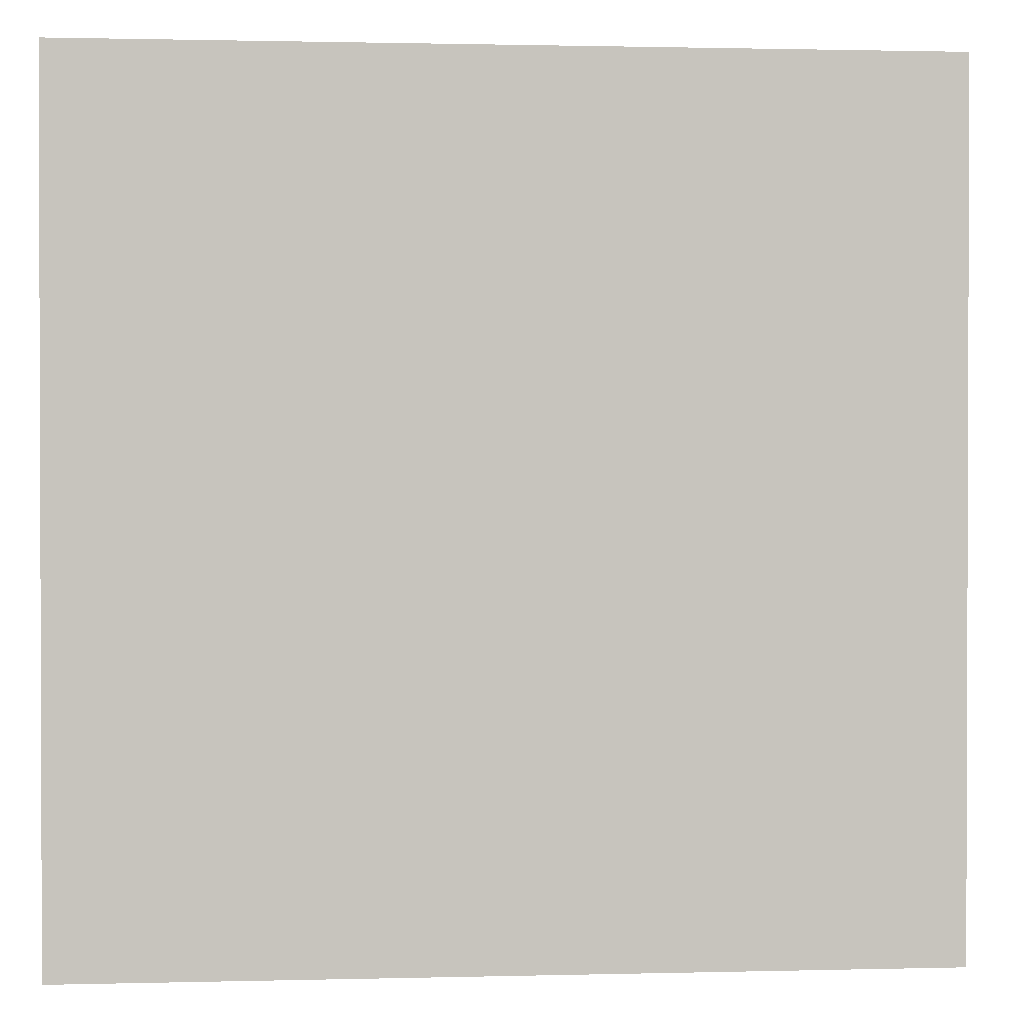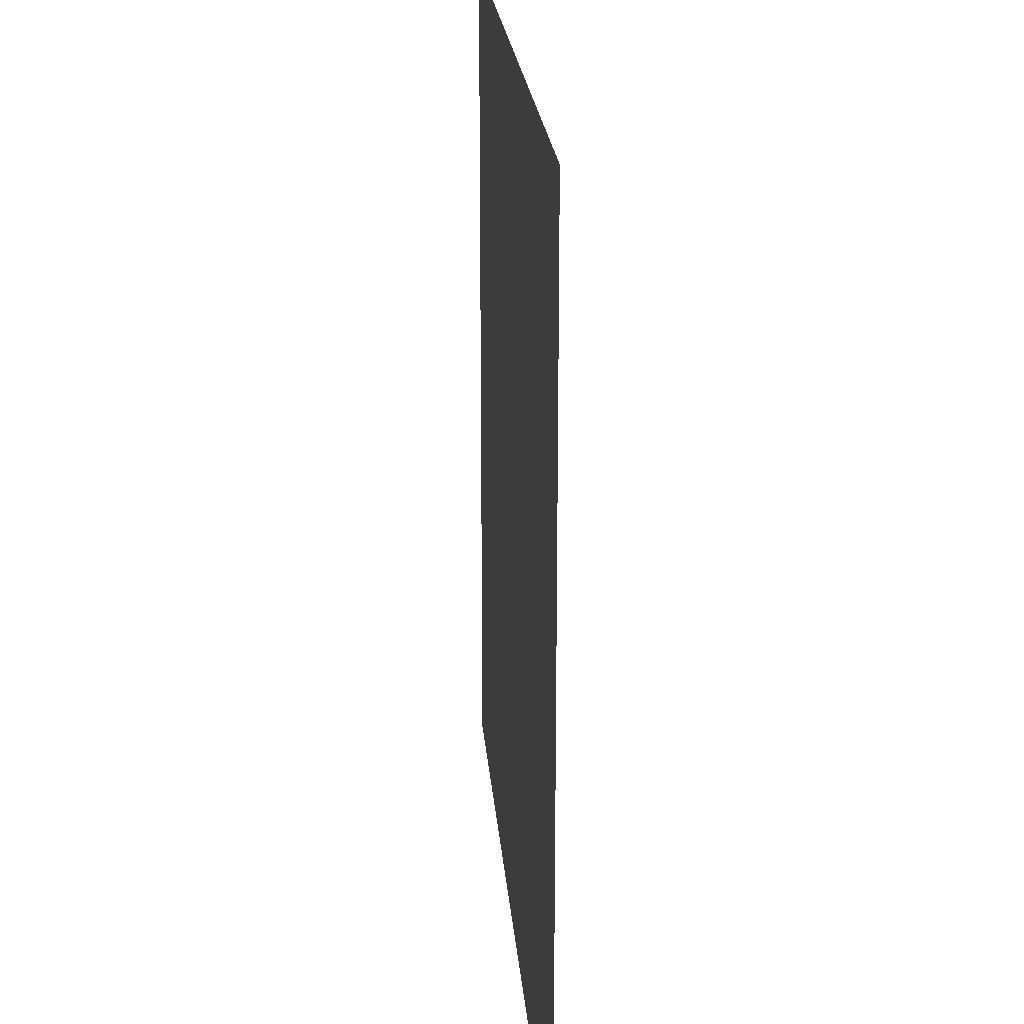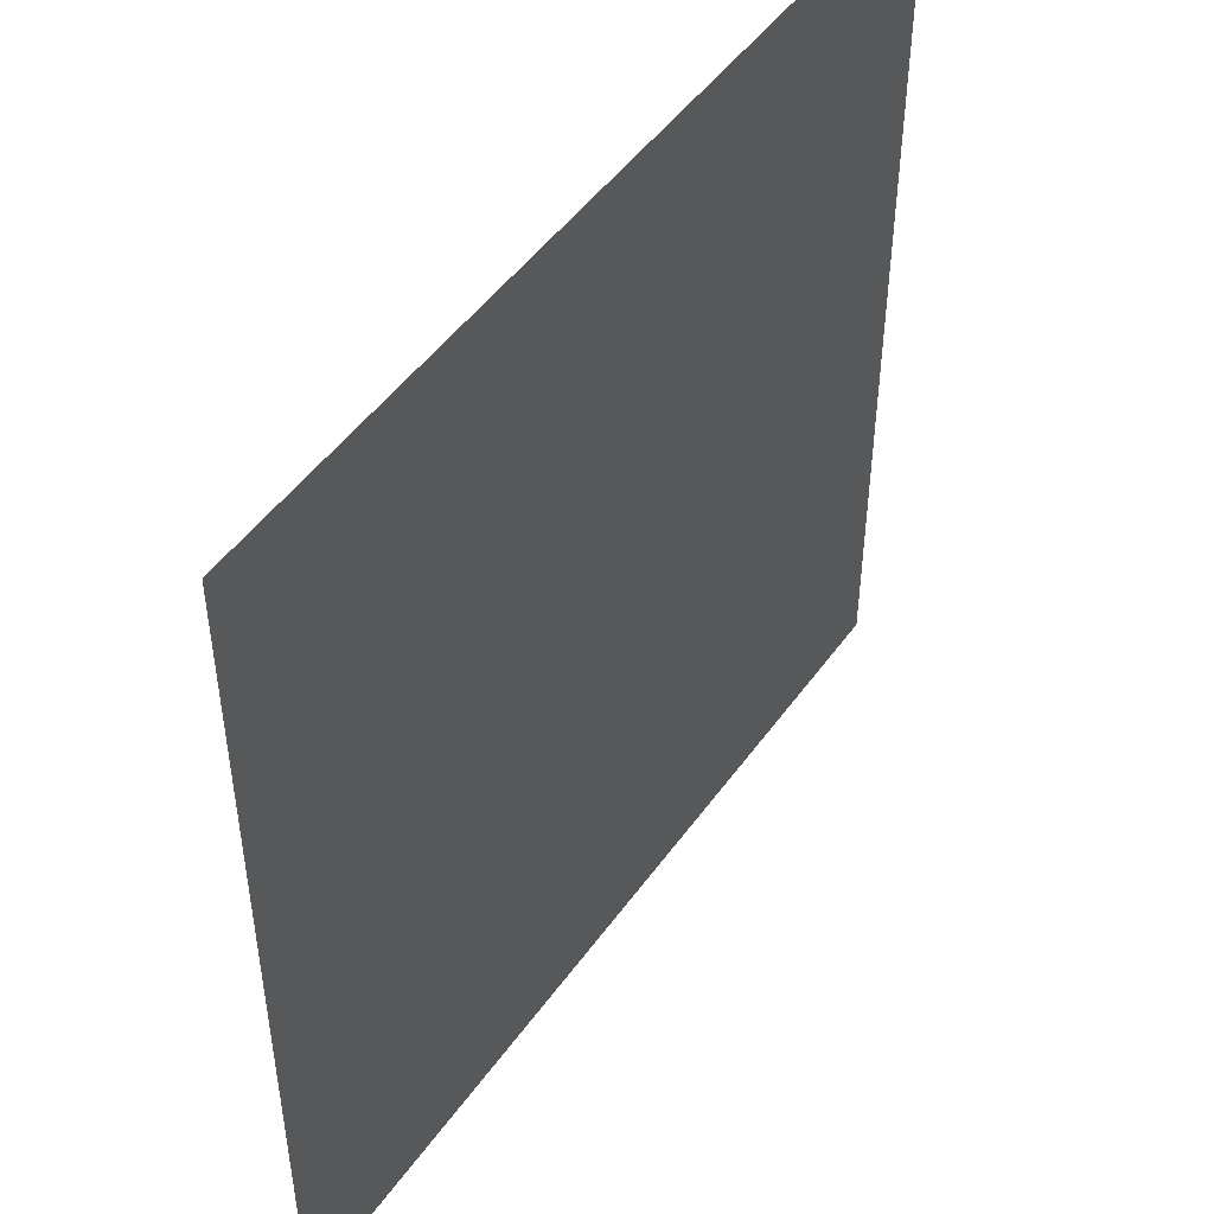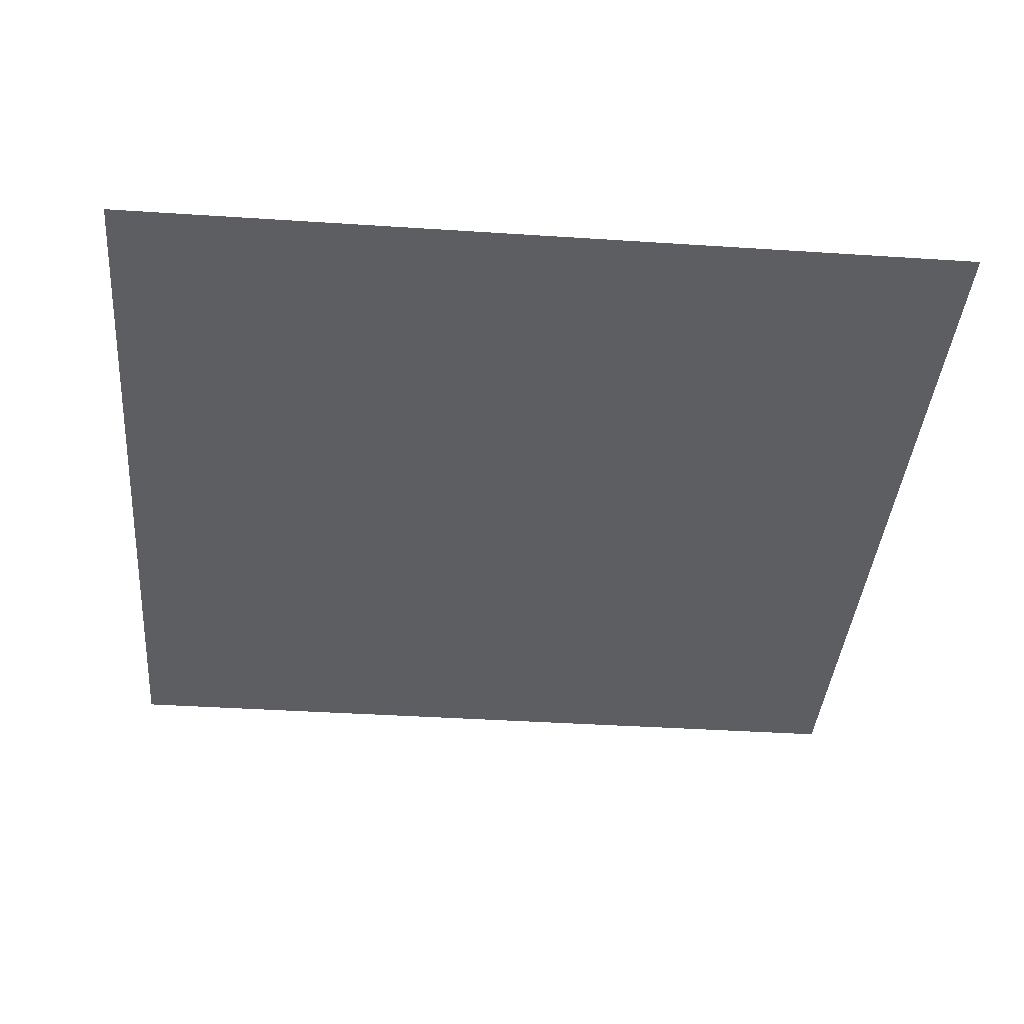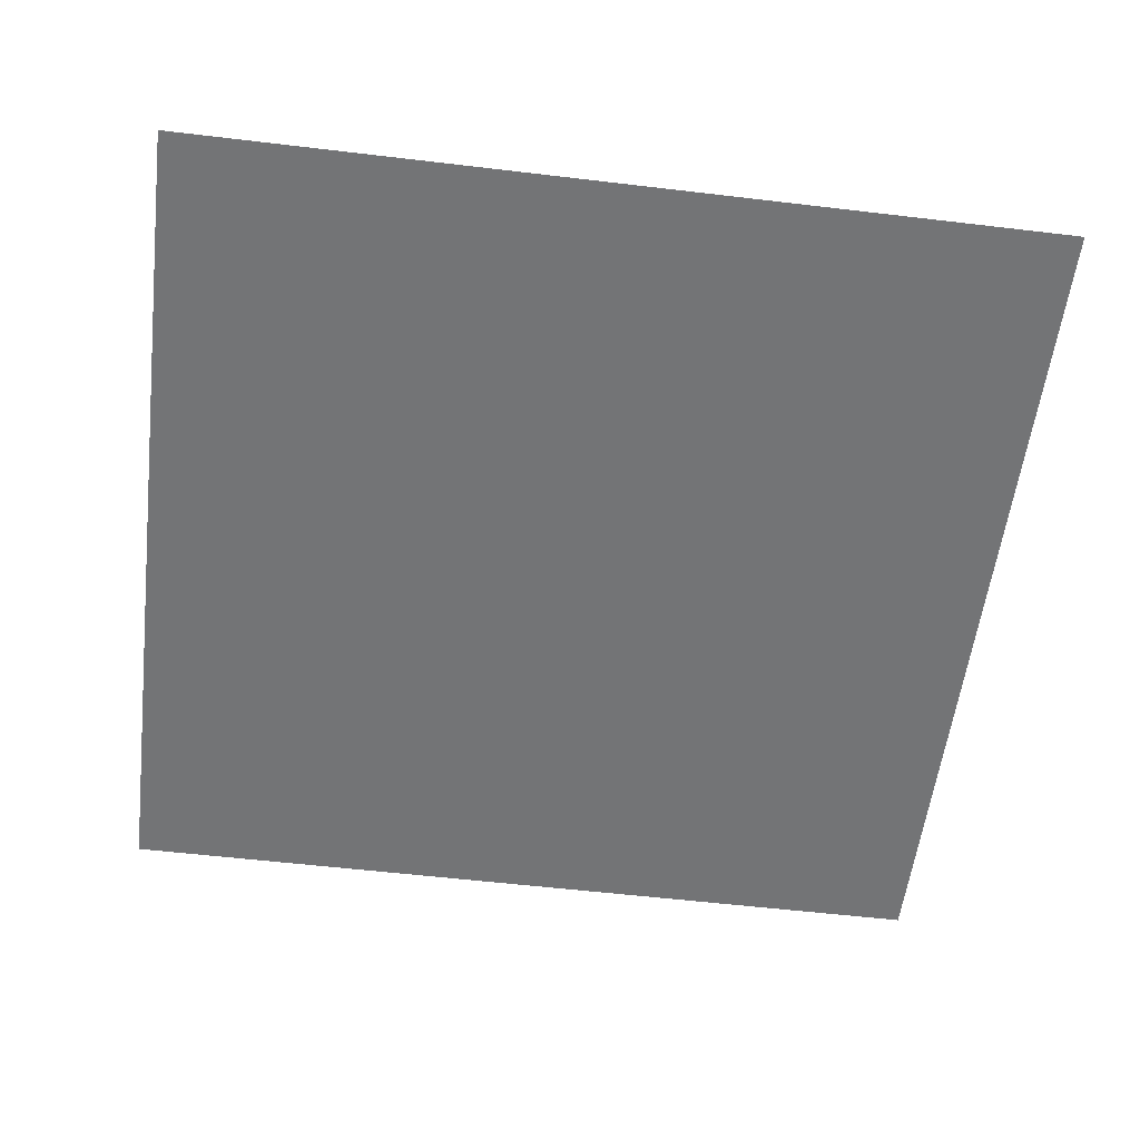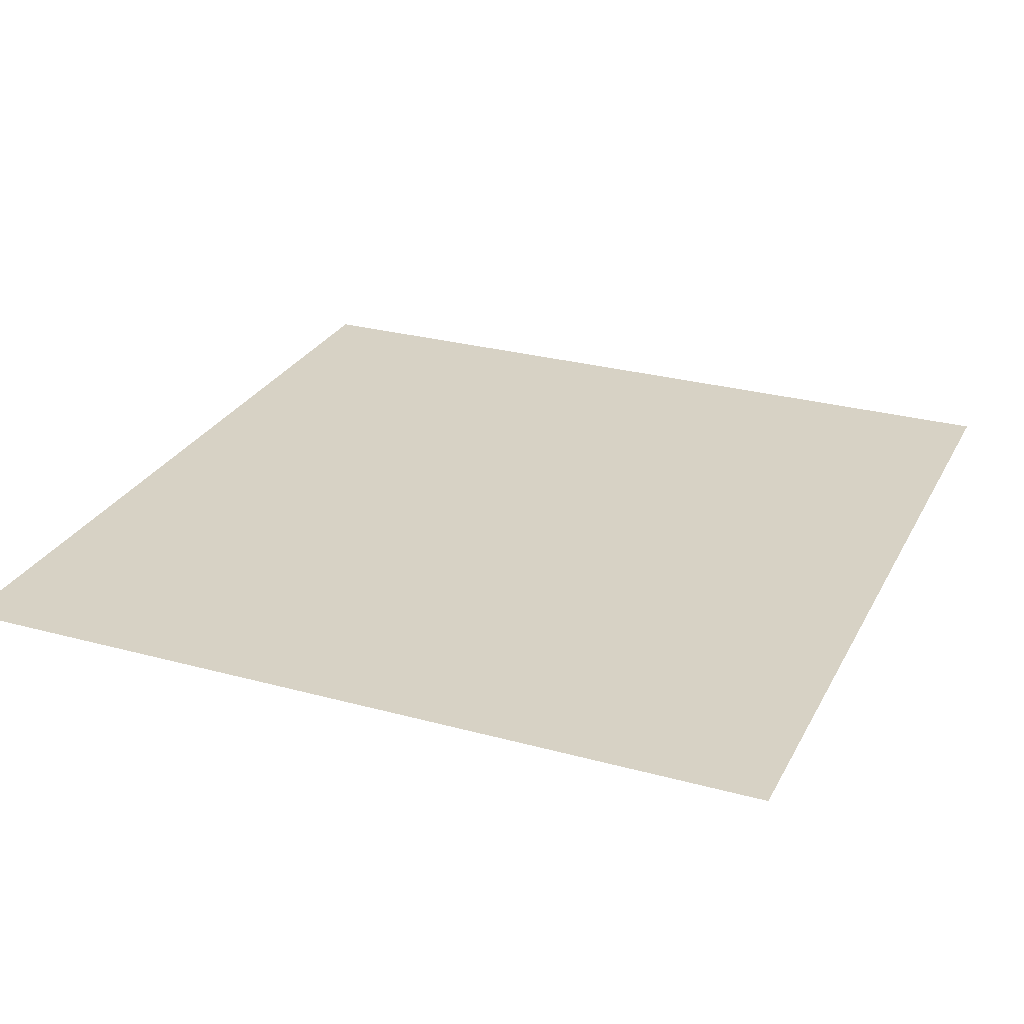
<metadata>
{"format":"obj","ext":"obj","renderer":"f3d","projection":"perspective","resolution":1024,"background":"white","views":[{"elev":1.1,"azim":-5.4,"up":"+Y"},{"elev":21.3,"azim":-94.5,"up":"+Y"},{"elev":48.6,"azim":-56.0,"up":"+Y"},{"elev":-39.0,"azim":175.3,"up":"+Z"},{"elev":-56.2,"azim":172.9,"up":"+Z"},{"elev":27.4,"azim":-67.2,"up":"+Z"}]}
</metadata>
<code>
v 0 -32 0
v -32 -32 0
v -32 0 0
v 0 0 0
v -64 -32 0
v -64 0 0
v -96 -32 0
v -96 0 0
v -128 -32 0
v -128 0 0
v -160 -32 0
v -160 0 0
v -192 -32 0
v -192 0 0
v -224 -32 0
v -224 0 0
v -256 -32 0
v -256 0 0
v -288 -32 0
v -288 0 0
v -320 -32 0
v -320 0 0
v 0 -64 0
v -32 -64 0
v -64 -64 0
v -96 -64 0
v -128 -64 0
v -160 -64 0
v -192 -64 0
v -224 -64 0
v -256 -64 0
v -288 -64 0
v -320 -64 0
v 0 -96 0
v -32 -96 0
v -64 -96 0
v -96 -96 0
v -128 -96 0
v -160 -96 0
v -192 -96 0
v -224 -96 0
v -256 -96 0
v -288 -96 0
v -320 -96 0
v 0 -128 0
v -32 -128 0
v -64 -128 0
v -96 -128 0
v -128 -128 0
v -160 -128 0
v -192 -128 0
v -224 -128 0
v -256 -128 0
v -288 -128 0
v -320 -128 0
v 0 -160 0
v -32 -160 0
v -64 -160 0
v -96 -160 0
v -128 -160 0
v -160 -160 0
v -192 -160 0
v -224 -160 0
v -256 -160 0
v -288 -160 0
v -320 -160 0
v 0 -192 0
v -32 -192 0
v -64 -192 0
v -96 -192 0
v -128 -192 0
v -160 -192 0
v -192 -192 0
v -224 -192 0
v -256 -192 0
v -288 -192 0
v -320 -192 0
v 0 -224 0
v -32 -224 0
v -64 -224 0
v -96 -224 0
v -128 -224 0
v -160 -224 0
v -192 -224 0
v -224 -224 0
v -256 -224 0
v -288 -224 0
v -320 -224 0
v 0 -256 0
v -32 -256 0
v -64 -256 0
v -96 -256 0
v -128 -256 0
v -160 -256 0
v -192 -256 0
v -224 -256 0
v -256 -256 0
v -288 -256 0
v -320 -256 0
v 0 -288 0
v -32 -288 0
v -64 -288 0
v -96 -288 0
v -128 -288 0
v -160 -288 0
v -192 -288 0
v -224 -288 0
v -256 -288 0
v -288 -288 0
v -320 -288 0
v 0 -320 0
v -32 -320 0
v -64 -320 0
v -96 -320 0
v -128 -320 0
v -160 -320 0
v -192 -320 0
v -224 -320 0
v -256 -320 0
v -288 -320 0
v -320 -320 0
g mesh_0001
f 1 2 3 4
f 2 5 6 3
f 5 7 8 6
f 7 9 10 8
f 9 11 12 10
f 11 13 14 12
f 13 15 16 14
f 15 17 18 16
f 17 19 20 18
f 19 21 22 20
f 23 24 2 1
f 24 25 5 2
f 25 26 7 5
f 26 27 9 7
f 27 28 11 9
f 28 29 13 11
f 29 30 15 13
f 30 31 17 15
f 31 32 19 17
f 32 33 21 19
f 34 35 24 23
f 35 36 25 24
f 36 37 26 25
f 37 38 27 26
f 38 39 28 27
f 39 40 29 28
f 40 41 30 29
f 41 42 31 30
f 42 43 32 31
f 43 44 33 32
f 45 46 35 34
f 46 47 36 35
f 47 48 37 36
f 48 49 38 37
f 49 50 39 38
f 50 51 40 39
f 51 52 41 40
f 52 53 42 41
f 53 54 43 42
f 54 55 44 43
f 56 57 46 45
f 57 58 47 46
f 58 59 48 47
f 59 60 49 48
f 60 61 50 49
f 61 62 51 50
f 62 63 52 51
f 63 64 53 52
f 64 65 54 53
f 65 66 55 54
f 67 68 57 56
f 68 69 58 57
f 69 70 59 58
f 70 71 60 59
f 71 72 61 60
f 72 73 62 61
f 73 74 63 62
f 74 75 64 63
f 75 76 65 64
f 76 77 66 65
f 78 79 68 67
f 79 80 69 68
f 80 81 70 69
f 81 82 71 70
f 82 83 72 71
f 83 84 73 72
f 84 85 74 73
f 85 86 75 74
f 86 87 76 75
f 87 88 77 76
f 89 90 79 78
f 90 91 80 79
f 91 92 81 80
f 92 93 82 81
f 93 94 83 82
f 94 95 84 83
f 95 96 85 84
f 96 97 86 85
f 97 98 87 86
f 98 99 88 87
f 100 101 90 89
f 101 102 91 90
f 102 103 92 91
f 103 104 93 92
f 104 105 94 93
f 105 106 95 94
f 106 107 96 95
f 107 108 97 96
f 108 109 98 97
f 109 110 99 98
f 111 112 101 100
f 112 113 102 101
f 113 114 103 102
f 114 115 104 103
f 115 116 105 104
f 116 117 106 105
f 117 118 107 106
f 118 119 108 107
f 119 120 109 108
f 120 121 110 109
g mesh_0002
f 112 113 102 101
f 113 114 103 102
f 114 115 104 103
f 117 118 107 106
f 118 119 108 107
f 119 120 109 108
g mesh_0003
f 2 5 6 3
f 24 25 5 2
f 97 98 87 86
f 108 109 98 97
g mesh_0004
f 25 26 7 5
f 26 27 9 7
f 36 37 26 25
f 37 38 27 26
f 57 58 47 46
f 58 59 48 47
f 62 63 52 51
f 63 64 53 52
f 68 69 58 57
f 69 70 59 58
f 73 74 63 62
f 74 75 64 63
f 91 92 81 80
f 92 93 82 81
f 102 103 92 91
f 103 104 93 92

</code>
